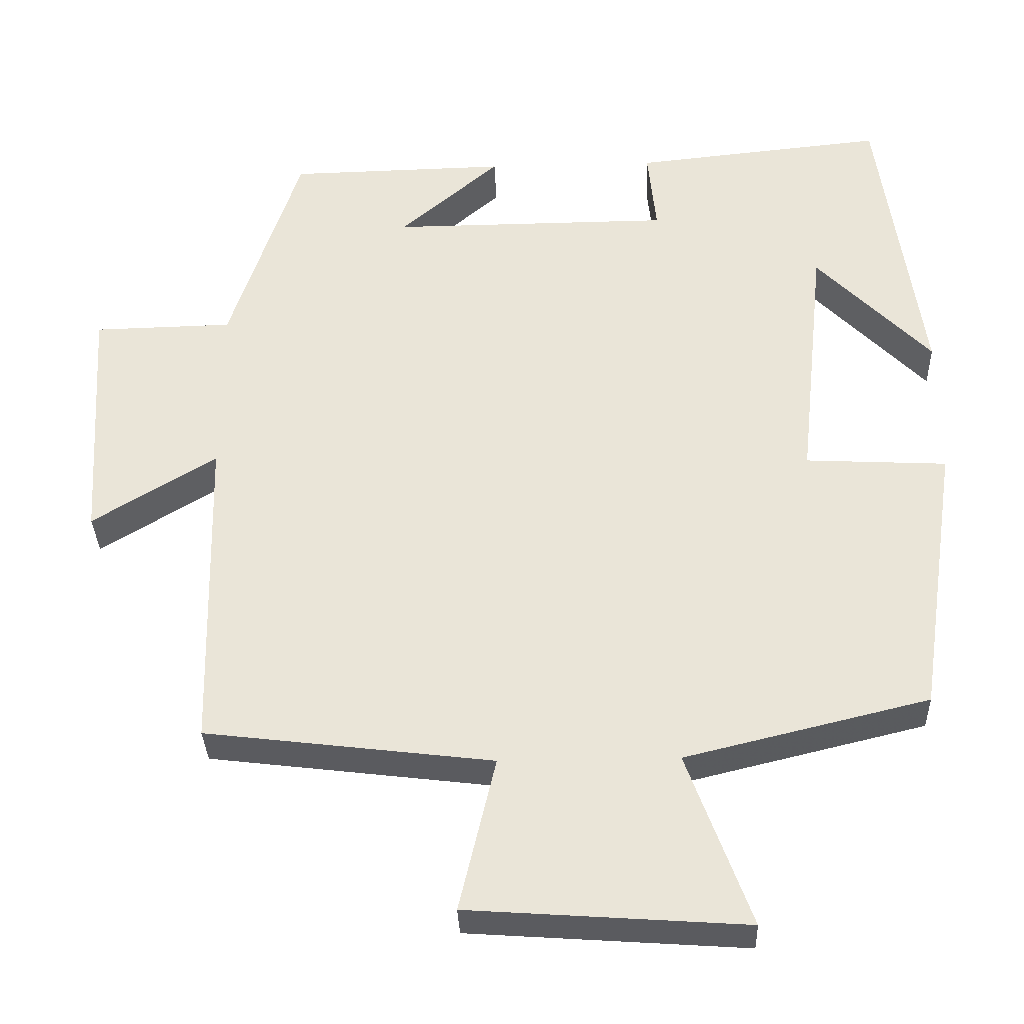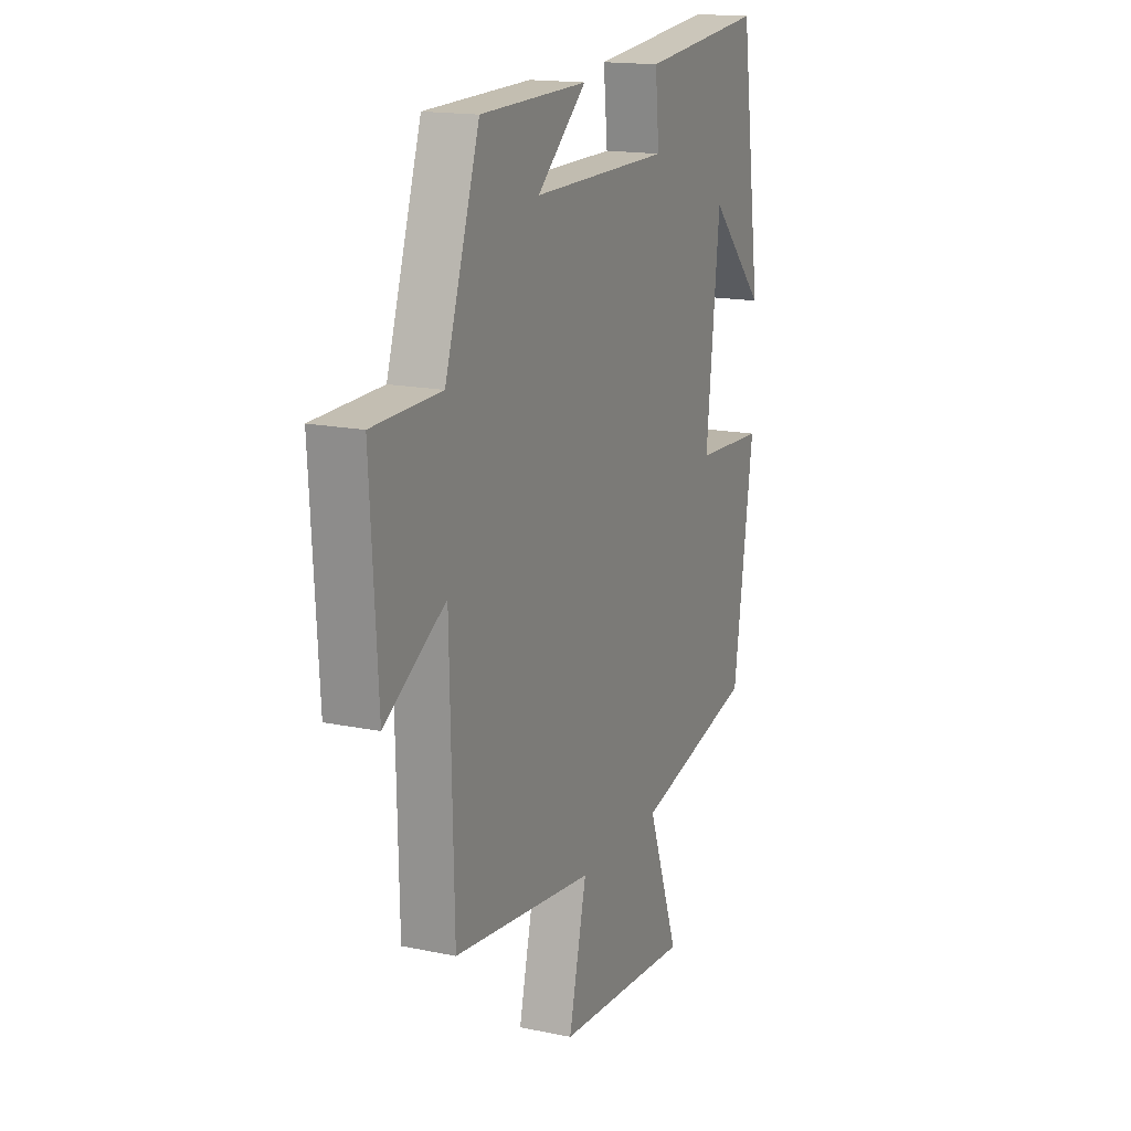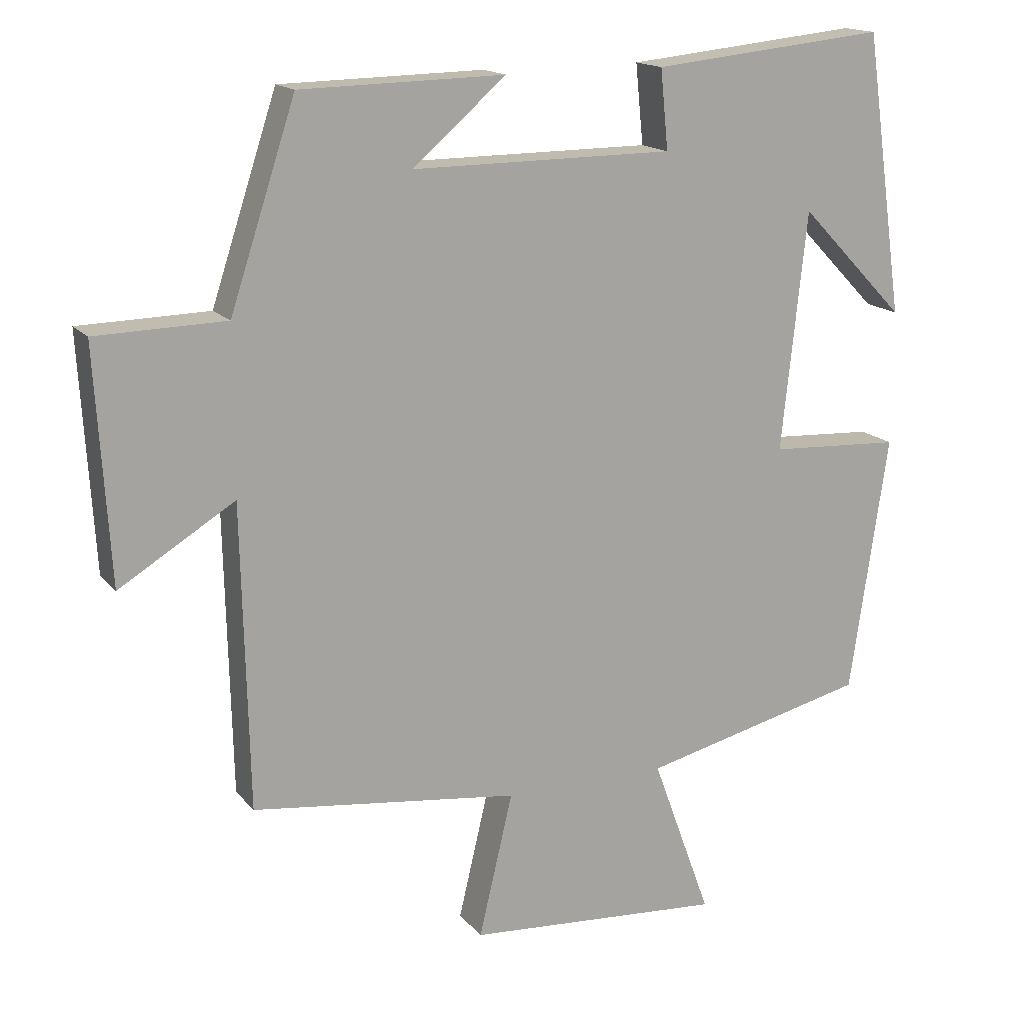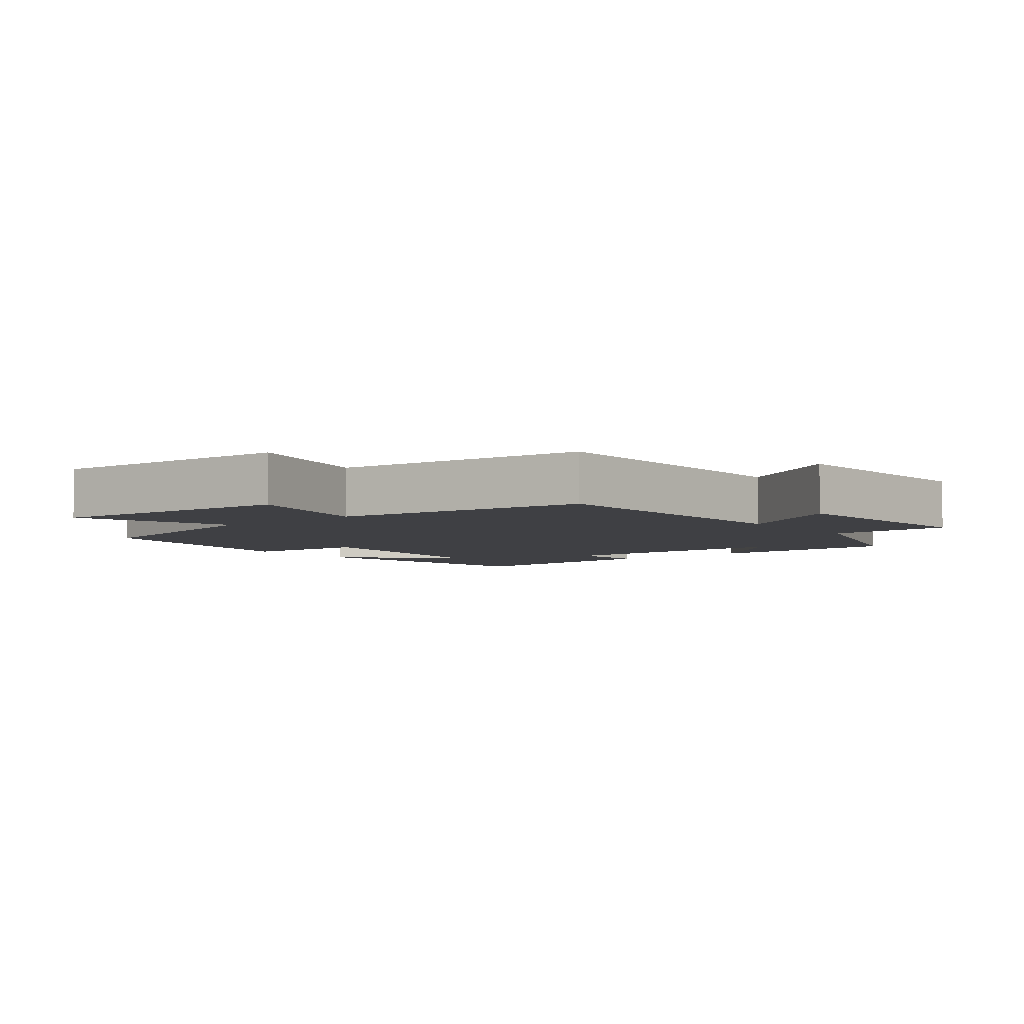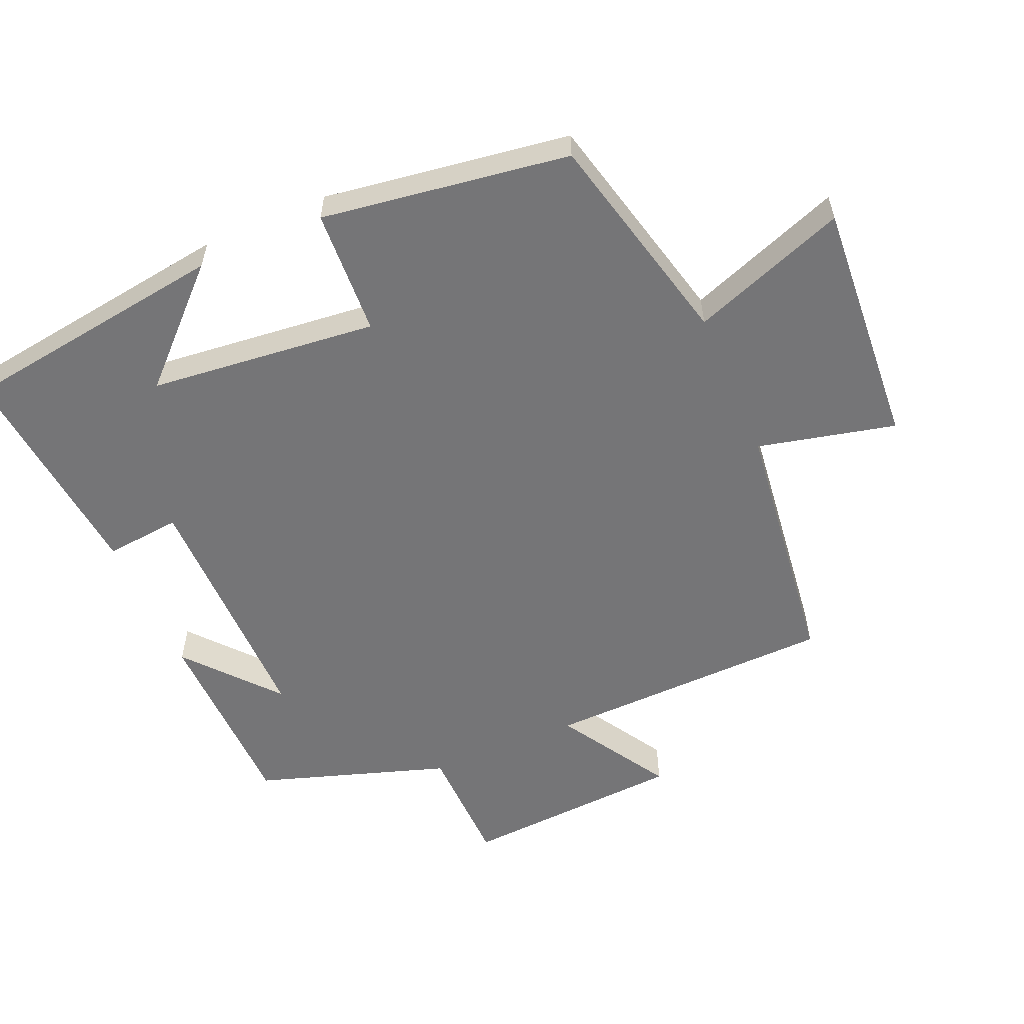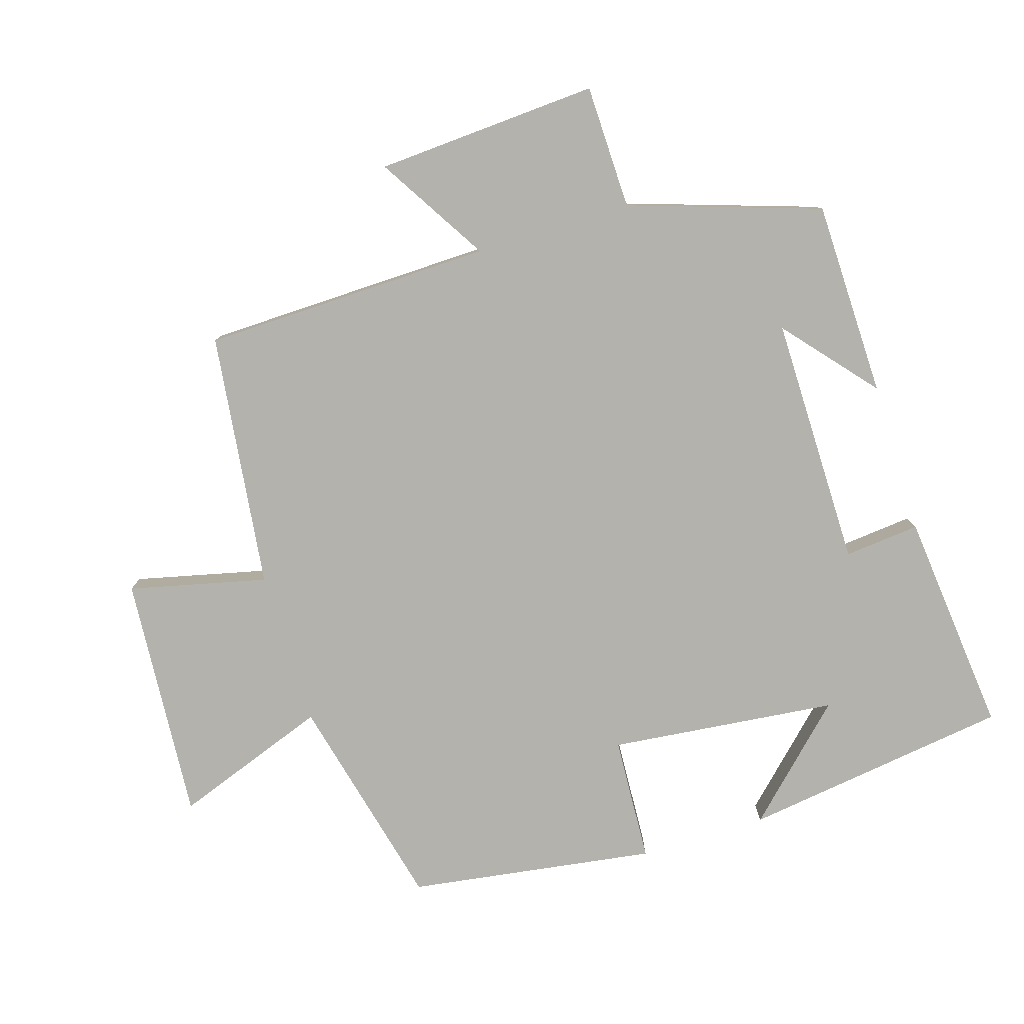
<metadata>
{"format":"obj","ext":"obj","renderer":"f3d","projection":"perspective","resolution":1024,"background":"white","views":[{"elev":-33.6,"azim":2.0,"up":"+Z"},{"elev":16.2,"azim":-66.7,"up":"+Z"},{"elev":15.9,"azim":-25.5,"up":"+Z"},{"elev":-5.0,"azim":-141.4,"up":"+Y"},{"elev":-56.6,"azim":113.4,"up":"+Y"},{"elev":-79.4,"azim":-72.8,"up":"+Y"}]}
</metadata>
<code>
v 0.446 0.07 -0.422
v 0.124 0.07 -0.5
v 0.208 0.07 -0.73
v -0.158 0.07 -0.704
v -0.11 0.07 -0.5
v -0.49 0.07 -0.453
v -0.5 0.07 -0.023
v -0.664 0.07 -0.123
v -0.684 0.07 0.207
v -0.5 0.07 0.211
v -0.407 0.07 0.494
v -0.117 0.07 0.5
v -0.25 0.07 0.386
v 0.122 0.07 0.388
v 0.111 0.07 0.5
v 0.444 0.07 0.534
v 0.5 0.07 0.136
v 0.349 0.07 0.292
v 0.313 0.07 -0.046
v 0.5 0.07 -0.056
v 0.446 0 -0.422
v 0.124 0 -0.5
v 0.208 0 -0.73
v -0.158 0 -0.704
v -0.11 0 -0.5
v -0.49 0 -0.453
v -0.5 0 -0.023
v -0.664 0 -0.123
v -0.684 0 0.207
v -0.5 0 0.211
v -0.407 0 0.494
v -0.117 0 0.5
v -0.25 0 0.386
v 0.122 0 0.388
v 0.111 0 0.5
v 0.444 0 0.534
v 0.5 0 0.136
v 0.349 0 0.292
v 0.313 0 -0.046
v 0.5 0 -0.056
f 19 20 1 2
f 18 19 2
f 16 17 18
f 14 15 16 18
f 13 14 18 2
f 10 11 12 13
f 10 13 2 3
f 7 8 9 10
f 5 6 7 10
f 5 10 3
f 3 4 5
f 22 21 40 39
f 22 39 38
f 38 37 36
f 38 36 35 34
f 22 38 34 33
f 33 32 31 30
f 23 22 33 30
f 30 29 28 27
f 30 27 26 25
f 23 30 25
f 25 24 23
f 1 21 22 2
f 2 22 23 3
f 3 23 24 4
f 4 24 25 5
f 5 25 26 6
f 6 26 27 7
f 7 27 28 8
f 8 28 29 9
f 9 29 30 10
f 10 30 31 11
f 11 31 32 12
f 12 32 33 13
f 13 33 34 14
f 14 34 35 15
f 15 35 36 16
f 16 36 37 17
f 17 37 38 18
f 18 38 39 19
f 19 39 40 20
f 20 40 21 1

</code>
